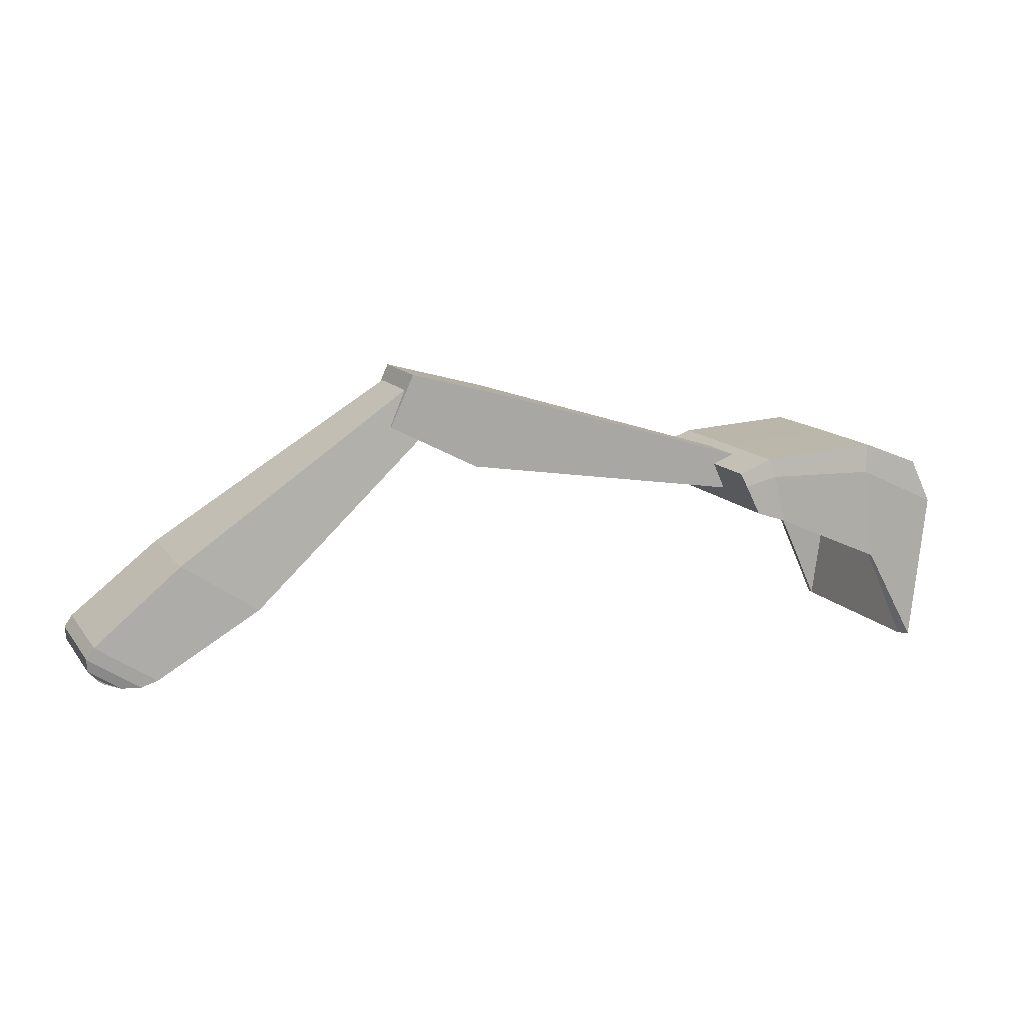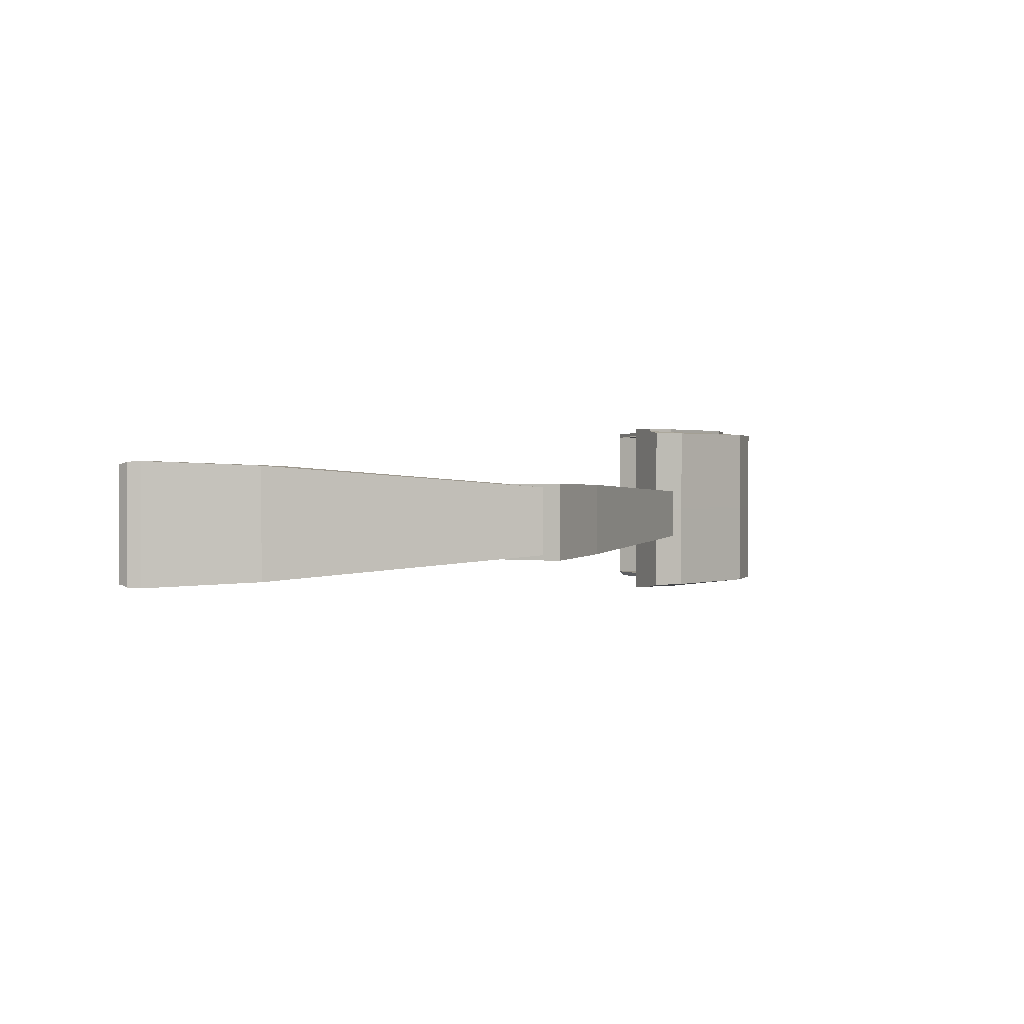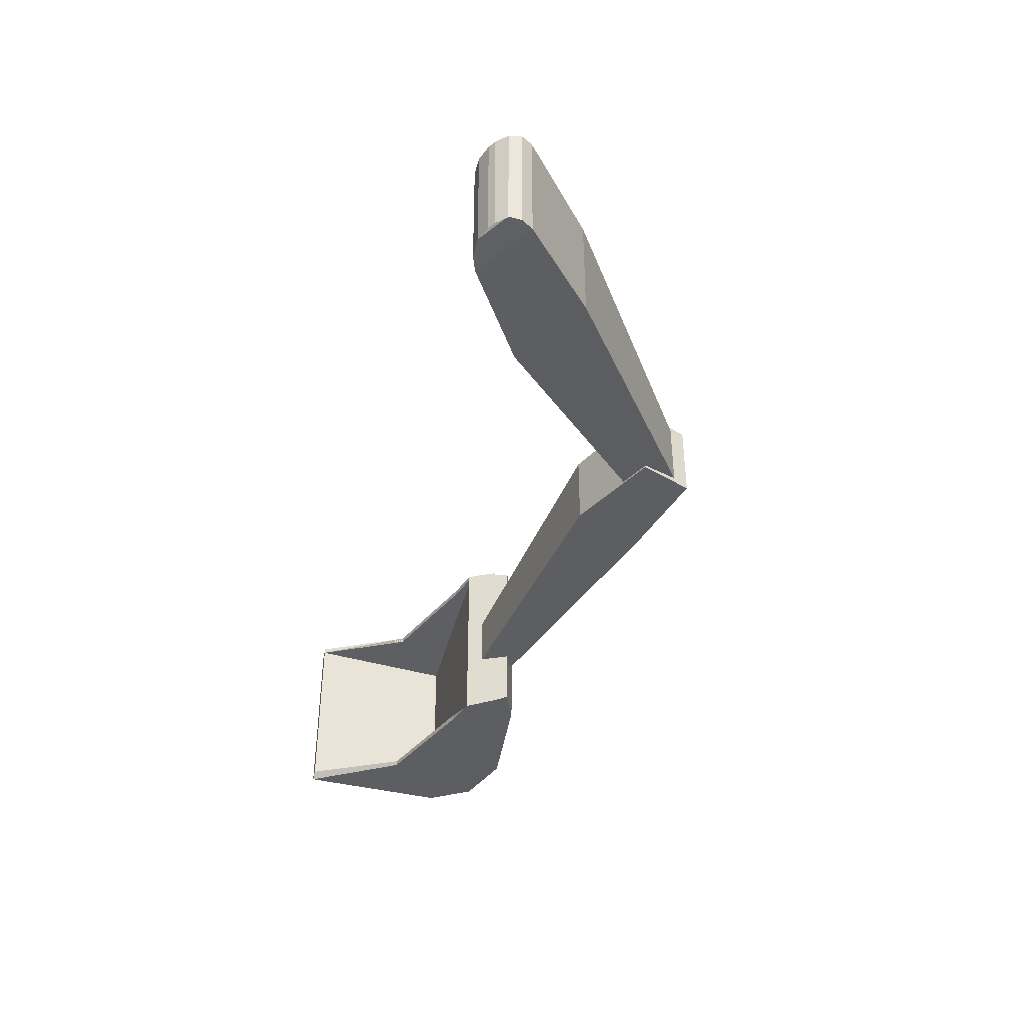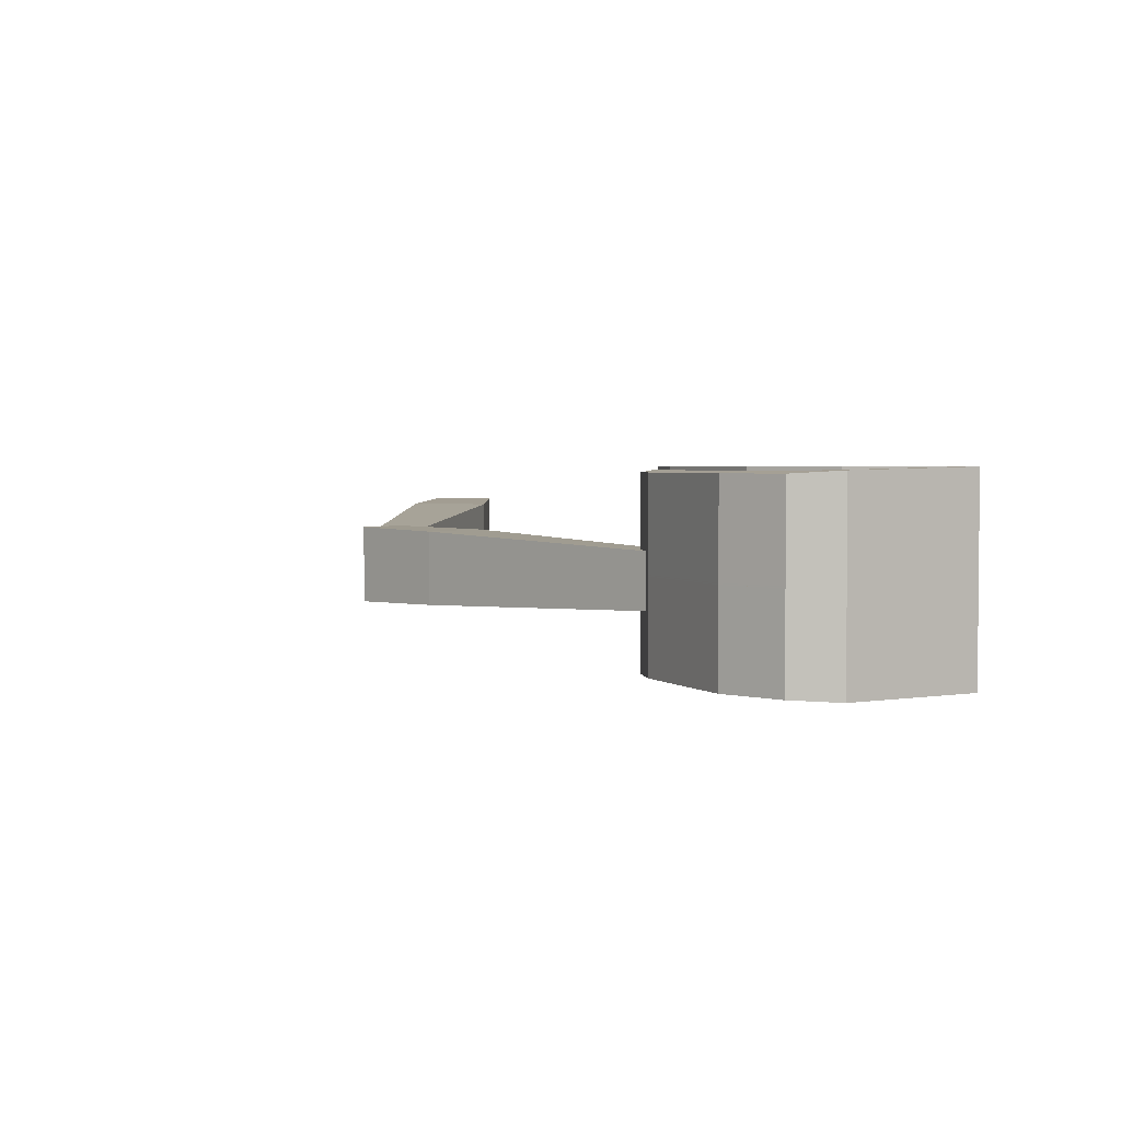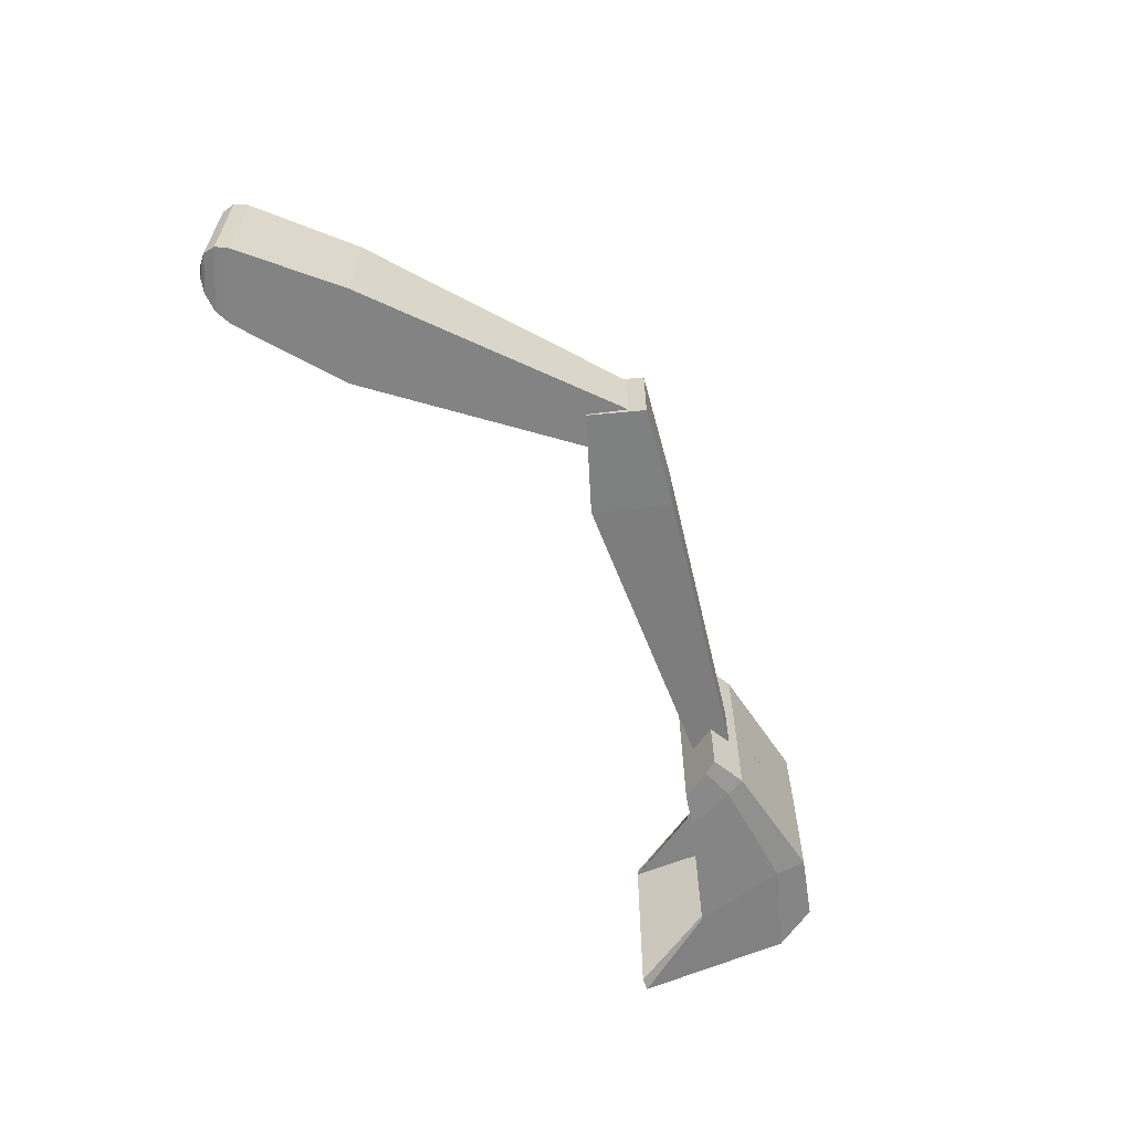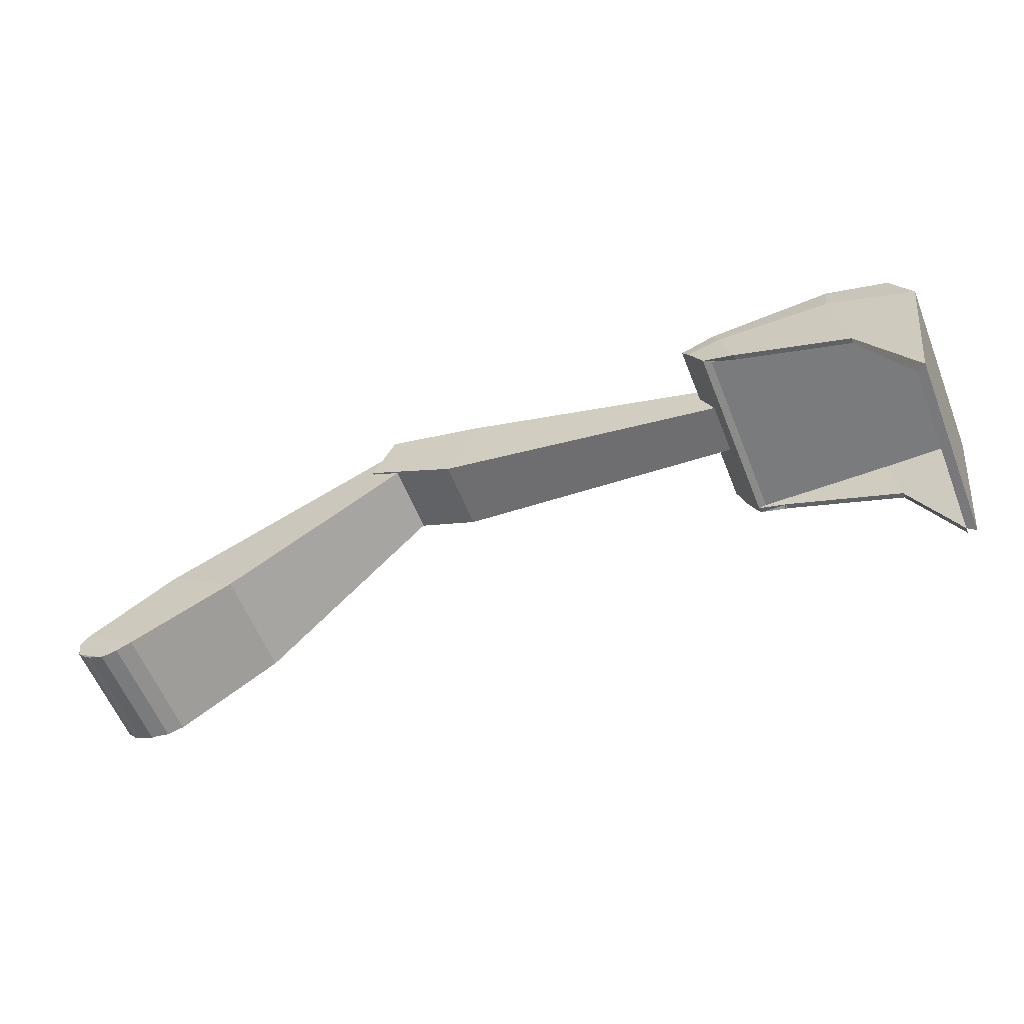
<metadata>
{"format":"obj","ext":"obj","renderer":"f3d","projection":"perspective","resolution":1024,"background":"white","views":[{"elev":13.4,"azim":156.8,"up":"+Y"},{"elev":1.3,"azim":128.6,"up":"+Z"},{"elev":-40.0,"azim":78.4,"up":"+Z"},{"elev":3.0,"azim":-118.3,"up":"+Z"},{"elev":-61.0,"azim":120.5,"up":"+Z"},{"elev":-59.3,"azim":-158.3,"up":"+Y"}]}
</metadata>
<code>
o Plane.003_Plane.004
v -2.001 -0.1888 -0.1872
v -2.022 -0.1899 -0.1992
v -2.019 0.2507 -0.1872
v -2.001 0.242 -0.1752
v -1.595 0.1668 -0.1872
v -1.575 0.163 -0.1992
v -1.53 0.261 -0.1872
v -1.554 0.2546 -0.1752
v -1.901 0.02633 -0.1872
v -1.901 0.02633 -0.1992
v -1.883 0.3044 -0.1872
v -1.878 0.2913 -0.1752
v -1.607 0.2894 -0.1872
v -1.614 0.2765 -0.1752
v -1.646 0.1387 -0.1872
v -1.646 0.1387 -0.1992
v -2.001 -0.1888 0.0169
v -2.022 -0.1899 0.0169
v -2.001 0.242 0.0169
v -2.019 0.2507 0.0169
v -1.595 0.1668 0.0169
v -1.575 0.163 0.0169
v -1.554 0.2546 0.0169
v -1.53 0.261 0.0169
v -1.878 0.2913 0.0169
v -1.883 0.3051 0.0169
v -1.614 0.2765 0.0169
v -1.607 0.2897 0.0169
v -1.574 0.167 -0.1869
v -1.575 0.1804 -0.1869
v -2.037 0.1498 -0.1869
v -2.038 0.1633 -0.1869
v -1.574 0.167 0.02122
v -1.575 0.1804 0.02122
v -2.037 0.1498 0.02122
v -2.038 0.1633 0.02122
v -2.065 0.1501 -0.1932
v -2.044 0.1487 -0.1812
v -1.564 0.2337 -0.1812
v -1.544 0.2299 -0.1932
v -1.876 0.2385 -0.1797
v -1.876 0.2385 -0.1947
v -1.62 0.2475 -0.1947
v -1.62 0.2475 -0.1797
v -2.044 0.1487 0.0169
v -2.066 0.1502 0.0169
v -1.564 0.2337 0.0169
v -1.544 0.2299 0.0169
v -2.022 -0.1899 0.2298
v -2.001 -0.1888 0.2178
v -2.001 0.242 0.2058
v -2.019 0.2507 0.2178
v -1.575 0.163 0.2298
v -1.595 0.1668 0.2178
v -1.554 0.2546 0.2058
v -1.53 0.261 0.2178
v -1.901 0.02633 0.2298
v -1.901 0.02633 0.2178
v -1.878 0.2913 0.2058
v -1.883 0.3044 0.2178
v -1.614 0.2765 0.2058
v -1.607 0.2894 0.2178
v -1.646 0.1387 0.2298
v -1.646 0.1387 0.2178
v -2.022 -0.1899 0.01373
v -2.001 -0.1888 0.01373
v -2.019 0.2507 0.01373
v -2.001 0.242 0.01373
v -1.575 0.163 0.01373
v -1.595 0.1668 0.01373
v -1.53 0.261 0.01373
v -1.554 0.2546 0.01373
v -1.883 0.3051 0.01373
v -1.878 0.2913 0.01373
v -1.607 0.2897 0.01373
v -1.614 0.2765 0.01373
v -1.575 0.1804 0.2176
v -1.574 0.167 0.2176
v -2.038 0.1633 0.2176
v -2.037 0.1498 0.2176
v -1.575 0.1804 0.009412
v -1.574 0.167 0.009412
v -2.038 0.1633 0.009412
v -2.037 0.1498 0.009412
v -2.044 0.1487 0.2118
v -2.065 0.1501 0.2238
v -1.544 0.2299 0.2238
v -1.564 0.2337 0.2118
v -1.876 0.2385 0.2223
v -1.876 0.2385 0.2133
v -1.62 0.2475 0.2133
v -1.62 0.2475 0.2223
v -2.066 0.1502 0.01373
v -2.044 0.1487 0.01373
v -1.544 0.2299 0.01373
v -1.564 0.2337 0.01373
v -2.001 -0.1888 0.2178
v -2.001 -0.1888 0.2298
v -1.575 0.163 0.2298
v -1.575 0.163 0.2178
v -1.901 0.02633 0.2178
v -1.901 0.02633 0.2298
v -1.646 0.1387 0.2178
v -1.646 0.1387 0.2298
v -2.044 0.1487 0.2298
v -2.044 0.1487 0.2178
v -1.544 0.2299 0.2298
v -1.544 0.2299 0.2178
v -1.876 0.2385 0.2298
v -1.876 0.2385 0.2178
v -1.62 0.2475 0.2178
v -1.62 0.2475 0.2298
f 9 1 2 10
f 15 9 10 16
f 5 15 16 6
f 45 19 20 46
f 27 23 24 28
f 47 21 22 48
f 19 25 26 20
f 25 27 28 26
f 1 17 18 2
f 6 22 21 5
f 33 29 30 34
f 29 31 32 30
f 31 35 36 32
f 35 33 34 36
f 17 45 46 18
f 23 47 48 24
f 57 49 50 58
f 63 57 58 64
f 53 63 64 54
f 93 67 68 94
f 75 71 72 76
f 95 69 70 96
f 67 73 74 68
f 73 75 76 74
f 49 65 66 50
f 54 70 69 53
f 81 77 78 82
f 77 79 80 78
f 79 83 84 80
f 83 81 82 84
f 65 93 94 66
f 71 95 96 72
f 97 101 102 98
f 107 99 100 108
f 101 103 104 102
f 103 100 99 104
f 98 105 106 97
f 111 110 109 112
f 110 106 105 109
f 108 111 112 107
f 40 43 13 7
f 39 8 14 44
f 42 37 3 11
f 41 12 4 38
f 43 42 11 13
f 44 14 12 41
f 25 12 14 27
f 26 28 13 11
f 19 4 12 25
f 20 26 11 3
f 6 40 48 22
f 5 21 47 39
f 45 38 4 19
f 46 20 3 37
f 27 14 8 23
f 28 24 7 13
f 31 29 33 35
f 32 36 34 30
f 17 1 38 45
f 18 46 37 2
f 40 7 24 48
f 39 47 23 8
f 41 9 15 44
f 42 43 16 10
f 38 1 9 41
f 37 42 10 2
f 44 15 5 39
f 43 40 6 16
f 62 92 87 56
f 61 55 88 91
f 52 86 89 60
f 51 59 90 85
f 60 89 92 62
f 59 61 91 90
f 61 59 74 76
f 62 75 73 60
f 59 51 68 74
f 60 73 67 52
f 95 87 53 69
f 96 70 54 88
f 51 85 94 68
f 52 67 93 86
f 55 61 76 72
f 56 71 75 62
f 82 78 80 84
f 81 83 79 77
f 85 50 66 94
f 86 93 65 49
f 71 56 87 95
f 72 96 88 55
f 64 58 90 91
f 63 92 89 57
f 58 50 85 90
f 57 89 86 49
f 54 64 91 88
f 53 87 92 63
f 103 101 110 111
f 104 112 109 102
f 101 97 106 110
f 102 109 105 98
f 100 103 111 108
f 99 107 112 104
o Secondary_Forks_Cube.005
v -1.625 0.1877 0.05964
v -1.657 0.2569 0.05964
v -1.625 0.1877 -0.000277
v -1.657 0.2569 -0.000277
v -0.6899 0.4175 0.08819
v -0.7434 0.5325 0.08819
v -0.6899 0.4175 -0.006357
v -0.7434 0.5325 -0.006357
v -0.8951 0.311 -0.002136
v -0.9692 0.4702 -0.002136
v -0.8951 0.311 0.08397
v -0.9692 0.4702 0.08397
v -1.625 0.1877 -0.05413
v -1.657 0.2569 -0.05413
v -1.625 0.1877 0.005788
v -1.657 0.2569 0.005788
v -0.6899 0.4175 -0.08268
v -0.7434 0.5325 -0.08268
v -0.6899 0.4175 0.01187
v -0.7434 0.5325 0.01187
v -0.8951 0.311 0.007647
v -0.9692 0.4702 0.007647
v -0.8951 0.311 -0.07846
v -0.9692 0.4702 -0.07846
f 113 114 116 115
f 119 120 118 117
f 123 124 114 113
f 121 119 117 123
f 122 116 114 124
f 120 122 124 118
f 115 121 123 113
f 117 118 124 123
f 125 127 128 126
f 131 129 130 132
f 135 125 126 136
f 133 135 129 131
f 134 136 126 128
f 132 130 136 134
f 127 125 135 133
f 129 135 136 130
o Main_Forks_Cube.006
v -0.84 0.4556 0.07766
v -0.7535 0.5147 0.07766
v -0.84 0.4556 -0.06821
v -0.7535 0.5147 -0.06821
v -0.3657 0.04157 -0.1109
v -0.1959 0.1575 -0.1109
v -0.3657 0.04157 0.1275
v -0.1959 0.1575 0.1275
v -0.02248 -0.08349 0.1196
v -0.134 -0.08736 0.1368
v -0.05691 -0.09731 0.1291
v -0.09774 -0.09873 0.1354
v -0.001988 0.002807 0.1368
v -0.006363 -0.07249 0.1196
v 0.01531 -0.02154 0.1354
v 0.01371 -0.0491 0.1291
v -0.02248 -0.08349 -0.1226
v -0.134 -0.08737 -0.1203
v -0.05691 -0.09731 -0.1223
v -0.09774 -0.09873 -0.1214
v -0.001998 0.002816 -0.1203
v -0.006363 -0.07249 -0.1226
v 0.0153 -0.02154 -0.1214
v 0.01371 -0.0491 -0.1223
v -0.84 0.4556 -0.06858
v -0.7535 0.5147 -0.06858
v -0.84 0.4556 0.07729
v -0.7535 0.5147 0.07729
v -0.3657 0.04157 0.12
v -0.1959 0.1575 0.12
v -0.3657 0.04157 -0.1184
v -0.1959 0.1575 -0.1184
v -0.02248 -0.08349 -0.1106
v -0.134 -0.08736 -0.1278
v -0.05691 -0.09731 -0.12
v -0.09774 -0.09873 -0.1263
v -0.001988 0.002807 -0.1278
v -0.006363 -0.07249 -0.1106
v 0.01531 -0.02154 -0.1263
v 0.01371 -0.0491 -0.12
v -0.02248 -0.08349 0.1317
v -0.134 -0.08737 0.1293
v -0.05691 -0.09731 0.1314
v -0.09774 -0.09873 0.1305
v -0.001998 0.002816 0.1293
v -0.006363 -0.07249 0.1317
v 0.0153 -0.02154 0.1305
v 0.01371 -0.0491 0.1314
f 137 138 140 139
f 146 149 144 143
f 143 144 138 137
f 153 158 150 145
f 142 140 138 144
f 139 141 143 137
f 157 142 144 149
f 146 154 156 148
f 148 156 155 147
f 147 155 153 145
f 157 149 151 159
f 159 151 152 160
f 160 152 150 158
f 149 146 148 151
f 151 148 147 152
f 152 147 145 150
f 141 154 146 143
f 161 163 164 162
f 170 167 168 173
f 167 161 162 168
f 177 169 174 182
f 166 168 162 164
f 163 161 167 165
f 181 173 168 166
f 170 172 180 178
f 172 171 179 180
f 171 169 177 179
f 181 183 175 173
f 183 184 176 175
f 184 182 174 176
f 173 175 172 170
f 175 176 171 172
f 176 174 169 171
f 165 167 170 178

</code>
